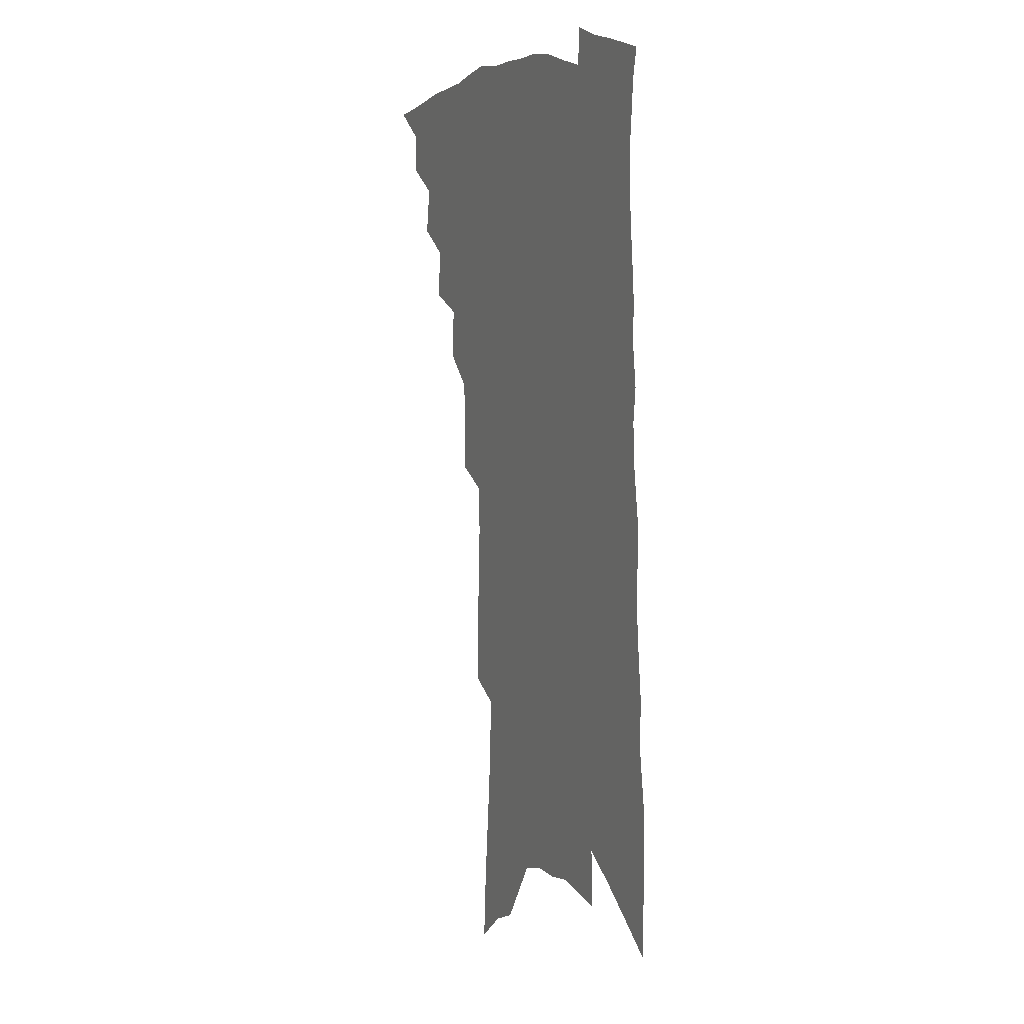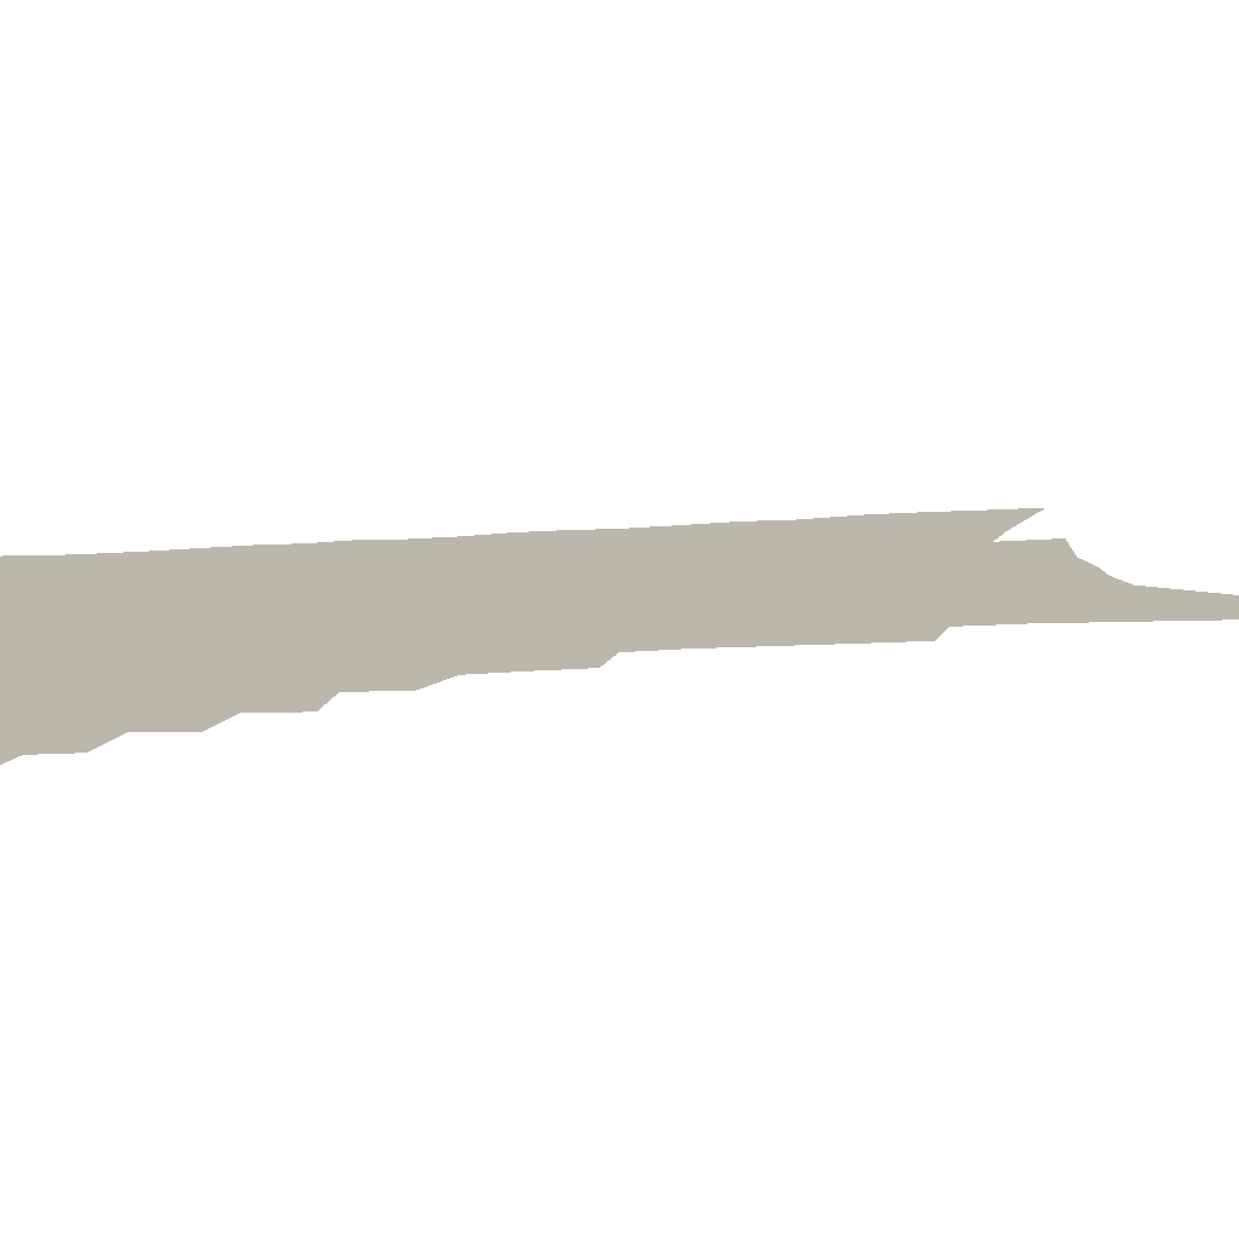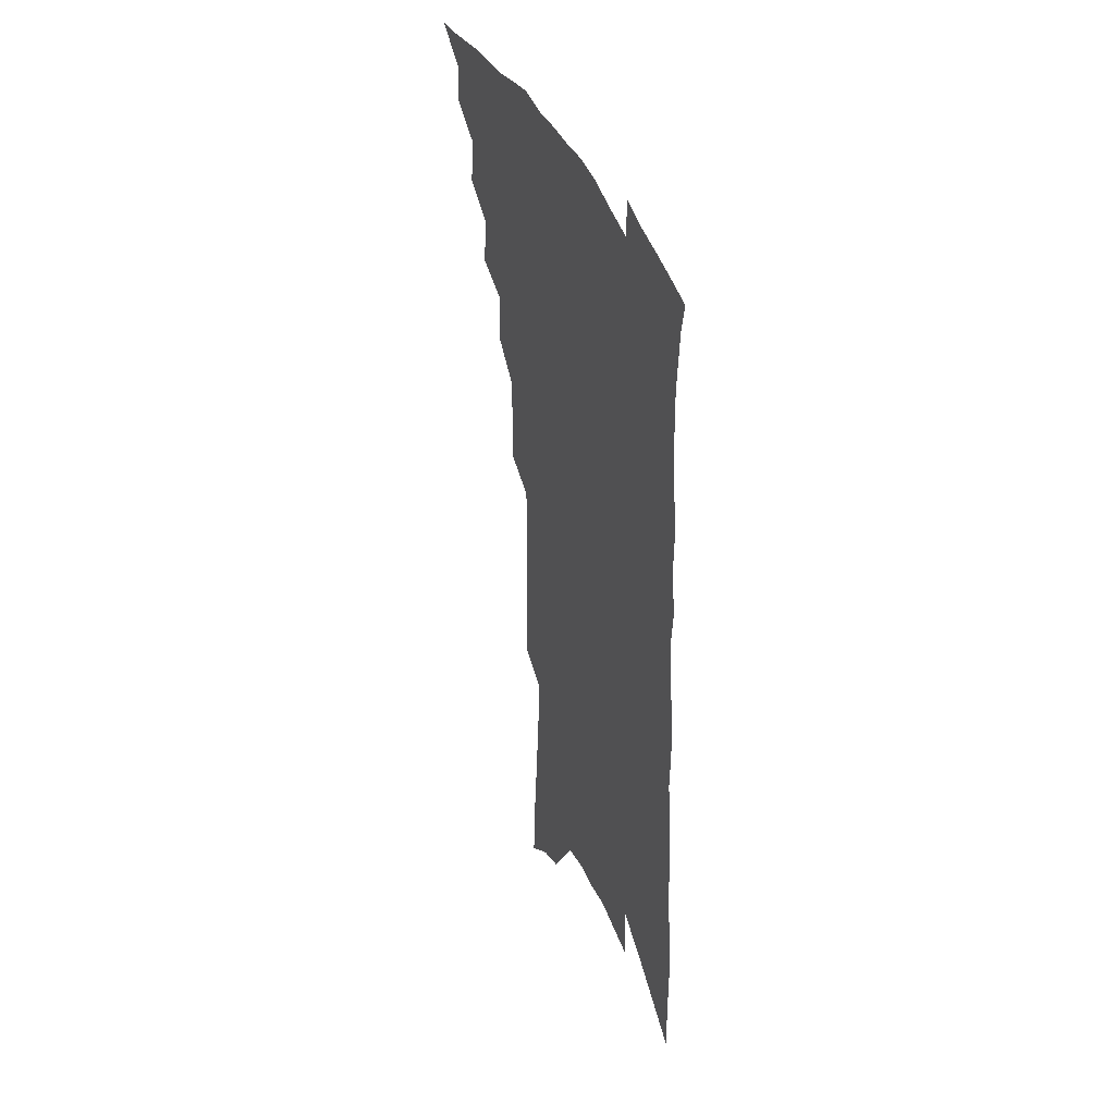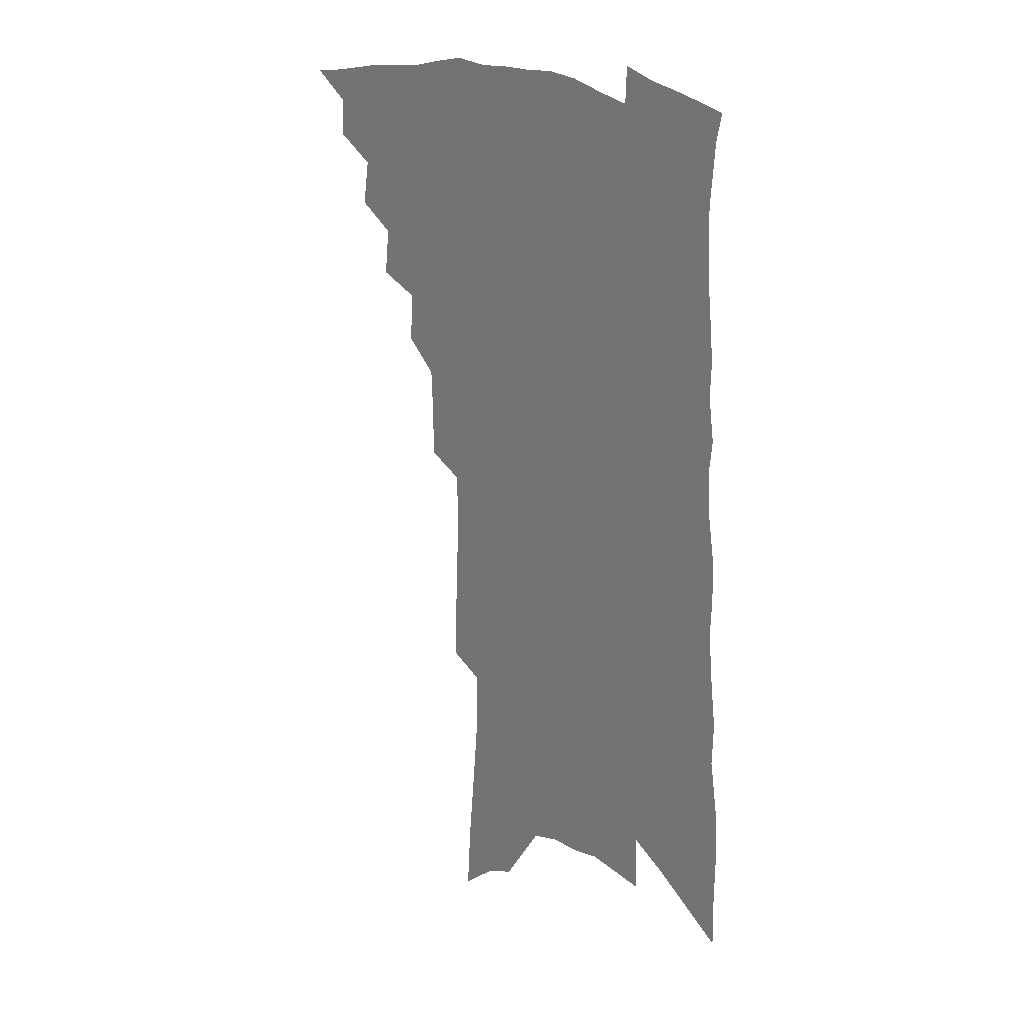
<metadata>
{"format":"obj","ext":"obj","renderer":"f3d","projection":"perspective","resolution":1024,"background":"white","views":[{"elev":8.3,"azim":65.3,"up":"+Y"},{"elev":14.2,"azim":-99.4,"up":"+Z"},{"elev":40.2,"azim":69.1,"up":"+Y"},{"elev":22.4,"azim":46.5,"up":"+Y"}]}
</metadata>
<code>
v 472.7 476.4 0
v 487.4 450.9 0
v 488.1 465.7 0
v 486.2 478.5 0
v 500.7 423.4 0
v 503.4 441.2 0
v 502.6 454.8 0
v 501.2 467.8 0
v 498.7 481.1 0
v 513.9 395 0
v 516 413.6 0
v 517.3 430.1 0
v 517.3 444.2 0
v 516.2 457.3 0
v 513.9 470.2 0
v 511.2 483.9 0
v 529.7 368.7 0
v 531 388.1 0
v 531.6 405.1 0
v 532.3 421 0
v 532.2 434.8 0
v 530.6 446.8 0
v 528.8 459.3 0
v 526.9 472 0
v 524.3 485.6 0
v 543.5 319.9 0
v 543.4 339.1 0
v 542.6 356.5 0
v 545.5 379.2 0
v 545.5 394.9 0
v 544.9 409 0
v 544.3 422.2 0
v 544.1 435.8 0
v 543.2 448.6 0
v 541.7 461.1 0
v 539.6 474 0
v 537.3 487.2 0
v 556.3 227.3 0
v 557 249.2 0
v 558 271.6 0
v 559 294.2 0
v 558.2 312.4 0
v 557.6 330.7 0
v 557.9 349.9 0
v 558.2 367.8 0
v 557.7 382.6 0
v 558.4 399.2 0
v 558.2 412.9 0
v 558.1 426 0
v 557.1 438.1 0
v 556.8 450.5 0
v 554.4 463.1 0
v 552.3 476 0
v 549.8 490.5 0
v 563.2 110.6 0
v 564.9 138.3 0
v 567.8 168.9 0
v 570.3 197.7 0
v 570.6 219.6 0
v 571.3 242.3 0
v 571.6 263.7 0
v 572 285 0
v 571.5 303.1 0
v 570.5 319.6 0
v 570.5 338.4 0
v 570.3 355.3 0
v 570.8 373 0
v 570.2 386.9 0
v 570.1 400.9 0
v 570.5 415.4 0
v 570.2 428 0
v 569.8 440.3 0
v 568.5 452.2 0
v 566.7 464.8 0
v 565 477.7 0
v 562.3 493.4 0
v 577.9 122.9 0
v 581.2 156.6 0
v 584.1 188.5 0
v 584.8 212.5 0
v 584.7 233.3 0
v 583.9 251.4 0
v 584 272.2 0
v 584.4 293.6 0
v 584 311.8 0
v 582.7 326.4 0
v 582.3 343.1 0
v 582.7 361.1 0
v 582.3 375.5 0
v 582.5 390.9 0
v 582.5 404.6 0
v 582.3 417.4 0
v 582.2 430 0
v 581.6 441.4 0
v 580.8 453.2 0
v 579.4 465.6 0
v 577.8 478.8 0
v 576.6 492.3 0
v 591.1 128.6 0
v 595.6 170.2 0
v 596.9 198 0
v 597.5 222.1 0
v 596.9 241 0
v 596.6 261.2 0
v 596.4 280.7 0
v 595.6 297.6 0
v 595 314.6 0
v 594.8 332.9 0
v 594.4 348.8 0
v 594.1 363.5 0
v 593.8 377.8 0
v 593.5 390.9 0
v 593.7 405 0
v 593.7 418.3 0
v 593.5 430.1 0
v 593.3 442.2 0
v 592.8 453.9 0
v 592 466.1 0
v 590.9 478.8 0
v 589.3 493.5 0
v 608.5 155.2 0
v 609.2 183.3 0
v 609.2 206.3 0
v 608.6 224.6 0
v 608.1 243.6 0
v 607.6 260.6 0
v 607.4 285.3 0
v 606.9 302.7 0
v 606.2 318.4 0
v 605.7 334.2 0
v 605.4 349.9 0
v 605.2 365.2 0
v 605.1 379.8 0
v 605.3 394.3 0
v 605 406.3 0
v 605.2 419.7 0
v 605.1 431 0
v 604.9 442.6 0
v 605 454.3 0
v 604.3 466.4 0
v 603.2 479.8 0
v 602 493.9 0
v 620.7 158.6 0
v 620.9 185.6 0
v 620.5 208.6 0
v 620.2 230.2 0
v 619.2 245.5 0
v 618.8 264.9 0
v 618.3 287.1 0
v 617.7 302.7 0
v 617.2 321.5 0
v 616.7 337.1 0
v 616.3 351.5 0
v 616.1 366.1 0
v 616.1 381.2 0
v 616.1 395 0
v 616.1 406.9 0
v 616.2 419.4 0
v 616.6 431.8 0
v 616.8 443.1 0
v 616.8 454.5 0
v 616.7 466.1 0
v 616.1 478.8 0
v 614.4 495.1 0
v 632.9 158.6 0
v 632.5 187.2 0
v 631.9 213.7 0
v 631.3 230.8 0
v 630.5 251.1 0
v 629.7 266.7 0
v 629.2 286.3 0
v 628.6 303.2 0
v 628 320.7 0
v 627.4 337.5 0
v 627.3 349.7 0
v 626.9 367.6 0
v 626.8 381.4 0
v 626.9 394.1 0
v 627 407.3 0
v 627.2 419.6 0
v 627.6 431.6 0
v 628.1 443.2 0
v 628.6 454.4 0
v 628.6 465.9 0
v 628.1 479.5 0
v 627.3 494.1 0
v 645 160.8 0
v 644.2 188.2 0
v 643.8 208.9 0
v 642.6 230.7 0
v 641.9 248.5 0
v 640.6 271.8 0
v 640.1 287.3 0
v 639.4 303.6 0
v 638.9 319.8 0
v 638.1 337.2 0
v 638 351 0
v 637.7 366.6 0
v 637.6 380.3 0
v 637.7 393.5 0
v 637.7 407.2 0
v 638.1 419.3 0
v 638.5 431.5 0
v 639.1 442.6 0
v 639.9 453.9 0
v 640.3 465.6 0
v 641.1 477.5 0
v 641.2 490.8 0
v 657.4 158.8 0
v 656.4 184.3 0
v 655.4 207.2 0
v 654.2 228.5 0
v 653.3 247.7 0
v 652.4 266.6 0
v 651.1 285.9 0
v 650.5 302.1 0
v 649.9 318.3 0
v 649.2 334.4 0
v 649.7 347.1 0
v 648.5 365 0
v 648.5 378.6 0
v 648.6 391.8 0
v 649 404.5 0
v 649 418.1 0
v 649.6 429.9 0
v 650.3 441.1 0
v 651.1 453.6 0
v 652 464.6 0
v 653.2 475.8 0
v 653.9 488.4 0
v 654.5 502.4 0
v 669.8 156.9 0
v 668.9 179.7 0
v 668.1 200.9 0
v 666.6 223 0
v 665.3 243.5 0
v 663.7 264.4 0
v 662.6 282.5 0
v 661.6 299.9 0
v 661.2 315.5 0
v 661 330.5 0
v 660.6 346.1 0
v 660 361.5 0
v 660.1 375.2 0
v 660.3 388.4 0
v 659.9 403.2 0
v 660.2 415.8 0
v 660.3 428.9 0
v 661.3 440.3 0
v 661.9 452.4 0
v 663.1 463.3 0
v 664.5 474.5 0
v 666 485.6 0
v 667 498.8 0
v 682.8 171.3 0
v 681.2 194.5 0
v 679.3 217.4 0
v 678.1 237.4 0
v 677 256.5 0
v 675.4 275.9 0
v 674.1 294 0
v 673.5 310.2 0
v 673.2 325.8 0
v 672.7 341.3 0
v 672.4 356.2 0
v 672 371.1 0
v 671.6 386 0
v 671 400.8 0
v 671.5 413.3 0
v 671.9 426 0
v 672.5 438.2 0
v 672.7 451.2 0
v 674.1 462 0
v 675.5 473 0
v 677.1 483.8 0
v 678.5 496.8 0
v 697.8 160.8 0
v 695.7 184.9 0
v 694.1 206.6 0
v 692.6 227.4 0
v 691.5 246.7 0
v 689.1 267.5 0
v 688.7 284.5 0
v 686.7 303.1 0
v 687 318.1 0
v 686.2 334.3 0
v 684.5 351.5 0
v 685.1 365.2 0
v 684.6 380.1 0
v 685 393.9 0
v 683.7 409.3 0
v 683.6 423 0
v 683.7 436.1 0
v 684.5 448.3 0
v 684.8 460.8 0
v 686.5 471.3 0
v 687.7 482.1 0
v 689.8 494.5 0
v 713.3 149.7 0
v 712.9 170.1 0
v 713.1 188.9 0
v 712.4 208.7 0
v 708.8 232.5 0
v 709.3 249.3 0
v 706.9 269.4 0
v 705.2 288.1 0
v 705.8 303.2 0
v 705.3 319.4 0
v 702.4 338.6 0
v 701.4 354.6 0
v 702.9 367.8 0
v 700.5 385.2 0
v 701 399 0
v 699.6 414.5 0
v 697.9 430 0
v 697.1 444.3 0
v 697 457.6 0
v 698.1 469.3 0
v 699 480.9 0
v 701.3 492 0
f 3 4 1
f 6 7 2
f 2 7 3
f 7 8 3
f 3 8 4
f 8 9 4
f 11 12 5
f 5 12 6
f 12 13 6
f 6 13 7
f 13 14 7
f 7 14 8
f 14 15 8
f 8 15 9
f 15 16 9
f 18 19 10
f 10 19 11
f 19 20 11
f 11 20 12
f 20 21 12
f 12 21 13
f 21 22 13
f 13 22 14
f 22 23 14
f 14 23 15
f 23 24 15
f 15 24 16
f 24 25 16
f 28 29 17
f 17 29 18
f 29 30 18
f 18 30 19
f 30 31 19
f 19 31 20
f 31 32 20
f 20 32 21
f 32 33 21
f 21 33 22
f 33 34 22
f 22 34 23
f 34 35 23
f 23 35 24
f 35 36 24
f 24 36 25
f 36 37 25
f 42 43 26
f 26 43 27
f 43 44 27
f 27 44 28
f 44 45 28
f 28 45 29
f 45 46 29
f 29 46 30
f 46 47 30
f 30 47 31
f 47 48 31
f 31 48 32
f 48 49 32
f 32 49 33
f 49 50 33
f 33 50 34
f 50 51 34
f 34 51 35
f 51 52 35
f 35 52 36
f 52 53 36
f 36 53 37
f 53 54 37
f 59 60 38
f 38 60 39
f 60 61 39
f 39 61 40
f 61 62 40
f 40 62 41
f 62 63 41
f 41 63 42
f 63 64 42
f 42 64 43
f 64 65 43
f 43 65 44
f 65 66 44
f 44 66 45
f 66 67 45
f 45 67 46
f 67 68 46
f 46 68 47
f 68 69 47
f 47 69 48
f 69 70 48
f 48 70 49
f 70 71 49
f 49 71 50
f 71 72 50
f 50 72 51
f 72 73 51
f 51 73 52
f 73 74 52
f 52 74 53
f 74 75 53
f 53 75 54
f 75 76 54
f 55 77 56
f 77 78 56
f 56 78 57
f 78 79 57
f 57 79 58
f 79 80 58
f 58 80 59
f 80 81 59
f 59 81 60
f 81 82 60
f 60 82 61
f 82 83 61
f 61 83 62
f 83 84 62
f 62 84 63
f 84 85 63
f 63 85 64
f 85 86 64
f 64 86 65
f 86 87 65
f 65 87 66
f 87 88 66
f 66 88 67
f 88 89 67
f 67 89 68
f 89 90 68
f 68 90 69
f 90 91 69
f 69 91 70
f 91 92 70
f 70 92 71
f 92 93 71
f 71 93 72
f 93 94 72
f 72 94 73
f 94 95 73
f 73 95 74
f 95 96 74
f 74 96 75
f 96 97 75
f 75 97 76
f 97 98 76
f 77 99 78
f 99 100 78
f 78 100 79
f 100 101 79
f 79 101 80
f 101 102 80
f 80 102 81
f 102 103 81
f 81 103 82
f 103 104 82
f 82 104 83
f 104 105 83
f 83 105 84
f 105 106 84
f 84 106 85
f 106 107 85
f 85 107 86
f 107 108 86
f 86 108 87
f 108 109 87
f 87 109 88
f 109 110 88
f 88 110 89
f 110 111 89
f 89 111 90
f 111 112 90
f 90 112 91
f 112 113 91
f 91 113 92
f 113 114 92
f 92 114 93
f 114 115 93
f 93 115 94
f 115 116 94
f 94 116 95
f 116 117 95
f 95 117 96
f 117 118 96
f 96 118 97
f 118 119 97
f 97 119 98
f 119 120 98
f 99 121 100
f 121 122 100
f 100 122 101
f 122 123 101
f 101 123 102
f 123 124 102
f 102 124 103
f 124 125 103
f 103 125 104
f 125 126 104
f 104 126 105
f 126 127 105
f 105 127 106
f 127 128 106
f 106 128 107
f 128 129 107
f 107 129 108
f 129 130 108
f 108 130 109
f 130 131 109
f 109 131 110
f 131 132 110
f 110 132 111
f 132 133 111
f 111 133 112
f 133 134 112
f 112 134 113
f 134 135 113
f 113 135 114
f 135 136 114
f 114 136 115
f 136 137 115
f 115 137 116
f 137 138 116
f 116 138 117
f 138 139 117
f 117 139 118
f 139 140 118
f 118 140 119
f 140 141 119
f 119 141 120
f 141 142 120
f 121 143 122
f 143 144 122
f 122 144 123
f 144 145 123
f 123 145 124
f 145 146 124
f 124 146 125
f 146 147 125
f 125 147 126
f 147 148 126
f 126 148 127
f 148 149 127
f 127 149 128
f 149 150 128
f 128 150 129
f 150 151 129
f 129 151 130
f 151 152 130
f 130 152 131
f 152 153 131
f 131 153 132
f 153 154 132
f 132 154 133
f 154 155 133
f 133 155 134
f 155 156 134
f 134 156 135
f 156 157 135
f 135 157 136
f 157 158 136
f 136 158 137
f 158 159 137
f 137 159 138
f 159 160 138
f 138 160 139
f 160 161 139
f 139 161 140
f 161 162 140
f 140 162 141
f 162 163 141
f 141 163 142
f 163 164 142
f 143 165 144
f 165 166 144
f 144 166 145
f 166 167 145
f 145 167 146
f 167 168 146
f 146 168 147
f 168 169 147
f 147 169 148
f 169 170 148
f 148 170 149
f 170 171 149
f 149 171 150
f 171 172 150
f 150 172 151
f 172 173 151
f 151 173 152
f 173 174 152
f 152 174 153
f 174 175 153
f 153 175 154
f 175 176 154
f 154 176 155
f 176 177 155
f 155 177 156
f 177 178 156
f 156 178 157
f 178 179 157
f 157 179 158
f 179 180 158
f 158 180 159
f 180 181 159
f 159 181 160
f 181 182 160
f 160 182 161
f 182 183 161
f 161 183 162
f 183 184 162
f 162 184 163
f 184 185 163
f 163 185 164
f 185 186 164
f 165 187 166
f 187 188 166
f 166 188 167
f 188 189 167
f 167 189 168
f 189 190 168
f 168 190 169
f 190 191 169
f 169 191 170
f 191 192 170
f 170 192 171
f 192 193 171
f 171 193 172
f 193 194 172
f 172 194 173
f 194 195 173
f 173 195 174
f 195 196 174
f 174 196 175
f 196 197 175
f 175 197 176
f 197 198 176
f 176 198 177
f 198 199 177
f 177 199 178
f 199 200 178
f 178 200 179
f 200 201 179
f 179 201 180
f 201 202 180
f 180 202 181
f 202 203 181
f 181 203 182
f 203 204 182
f 182 204 183
f 204 205 183
f 183 205 184
f 205 206 184
f 184 206 185
f 206 207 185
f 185 207 186
f 207 208 186
f 187 209 188
f 209 210 188
f 188 210 189
f 210 211 189
f 189 211 190
f 211 212 190
f 190 212 191
f 212 213 191
f 191 213 192
f 213 214 192
f 192 214 193
f 214 215 193
f 193 215 194
f 215 216 194
f 194 216 195
f 216 217 195
f 195 217 196
f 217 218 196
f 196 218 197
f 218 219 197
f 197 219 198
f 219 220 198
f 198 220 199
f 220 221 199
f 199 221 200
f 221 222 200
f 200 222 201
f 222 223 201
f 201 223 202
f 223 224 202
f 202 224 203
f 224 225 203
f 203 225 204
f 225 226 204
f 204 226 205
f 226 227 205
f 205 227 206
f 227 228 206
f 206 228 207
f 228 229 207
f 207 229 208
f 229 230 208
f 209 232 210
f 232 233 210
f 210 233 211
f 233 234 211
f 211 234 212
f 234 235 212
f 212 235 213
f 235 236 213
f 213 236 214
f 236 237 214
f 214 237 215
f 237 238 215
f 215 238 216
f 238 239 216
f 216 239 217
f 239 240 217
f 217 240 218
f 240 241 218
f 218 241 219
f 241 242 219
f 219 242 220
f 242 243 220
f 220 243 221
f 243 244 221
f 221 244 222
f 244 245 222
f 222 245 223
f 245 246 223
f 223 246 224
f 246 247 224
f 224 247 225
f 247 248 225
f 225 248 226
f 248 249 226
f 226 249 227
f 249 250 227
f 227 250 228
f 250 251 228
f 228 251 229
f 251 252 229
f 229 252 230
f 252 253 230
f 230 253 231
f 253 254 231
f 233 255 234
f 255 256 234
f 234 256 235
f 256 257 235
f 235 257 236
f 257 258 236
f 236 258 237
f 258 259 237
f 237 259 238
f 259 260 238
f 238 260 239
f 260 261 239
f 239 261 240
f 261 262 240
f 240 262 241
f 262 263 241
f 241 263 242
f 263 264 242
f 242 264 243
f 264 265 243
f 243 265 244
f 265 266 244
f 244 266 245
f 266 267 245
f 245 267 246
f 267 268 246
f 246 268 247
f 268 269 247
f 247 269 248
f 269 270 248
f 248 270 249
f 270 271 249
f 249 271 250
f 271 272 250
f 250 272 251
f 272 273 251
f 251 273 252
f 273 274 252
f 252 274 253
f 274 275 253
f 253 275 254
f 275 276 254
f 255 277 256
f 277 278 256
f 256 278 257
f 278 279 257
f 257 279 258
f 279 280 258
f 258 280 259
f 280 281 259
f 259 281 260
f 281 282 260
f 260 282 261
f 282 283 261
f 261 283 262
f 283 284 262
f 262 284 263
f 284 285 263
f 263 285 264
f 285 286 264
f 264 286 265
f 286 287 265
f 265 287 266
f 287 288 266
f 266 288 267
f 288 289 267
f 267 289 268
f 289 290 268
f 268 290 269
f 290 291 269
f 269 291 270
f 291 292 270
f 270 292 271
f 292 293 271
f 271 293 272
f 293 294 272
f 272 294 273
f 294 295 273
f 273 295 274
f 295 296 274
f 274 296 275
f 296 297 275
f 275 297 276
f 297 298 276
f 277 299 278
f 299 300 278
f 278 300 279
f 300 301 279
f 279 301 280
f 301 302 280
f 280 302 281
f 302 303 281
f 281 303 282
f 303 304 282
f 282 304 283
f 304 305 283
f 283 305 284
f 305 306 284
f 284 306 285
f 306 307 285
f 285 307 286
f 307 308 286
f 286 308 287
f 308 309 287
f 287 309 288
f 309 310 288
f 288 310 289
f 310 311 289
f 289 311 290
f 311 312 290
f 290 312 291
f 312 313 291
f 291 313 292
f 313 314 292
f 292 314 293
f 314 315 293
f 293 315 294
f 315 316 294
f 294 316 295
f 316 317 295
f 295 317 296
f 317 318 296
f 296 318 297
f 318 319 297
f 297 319 298
f 319 320 298

</code>
